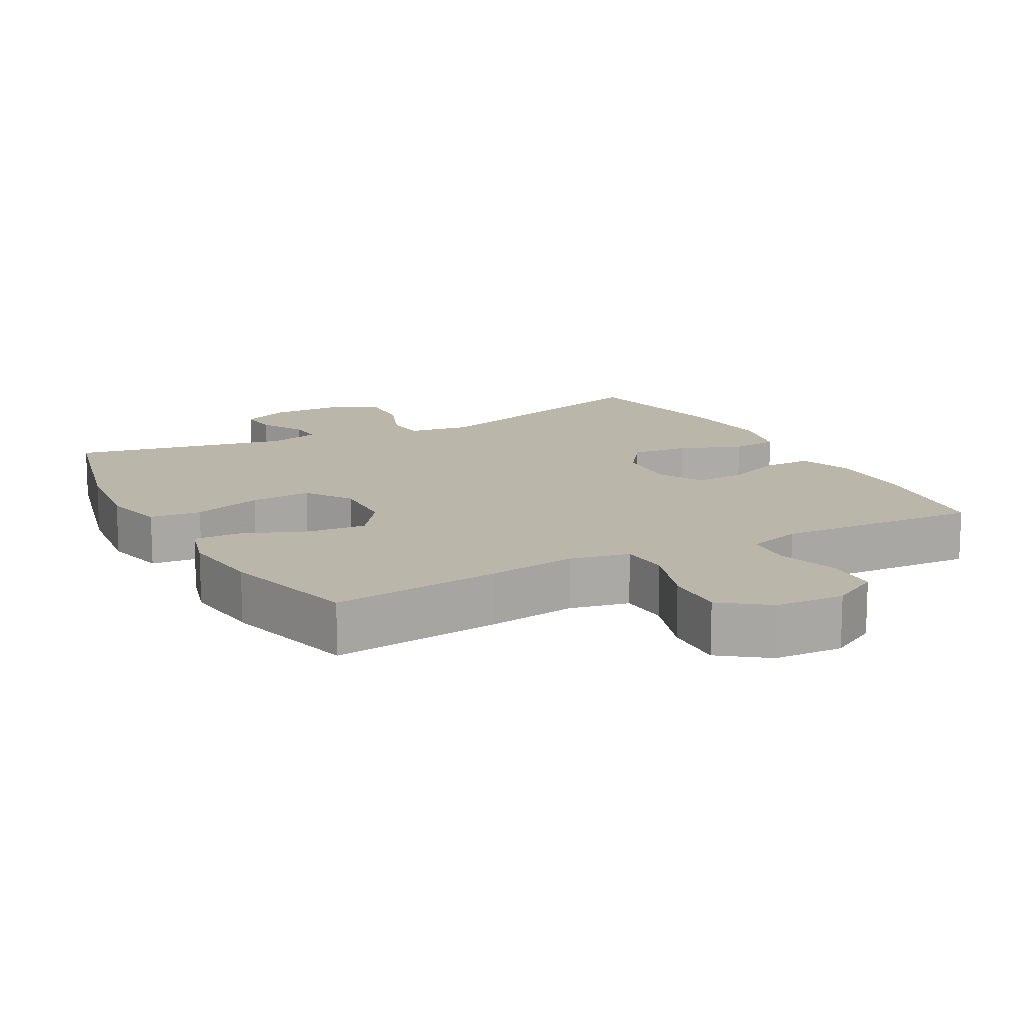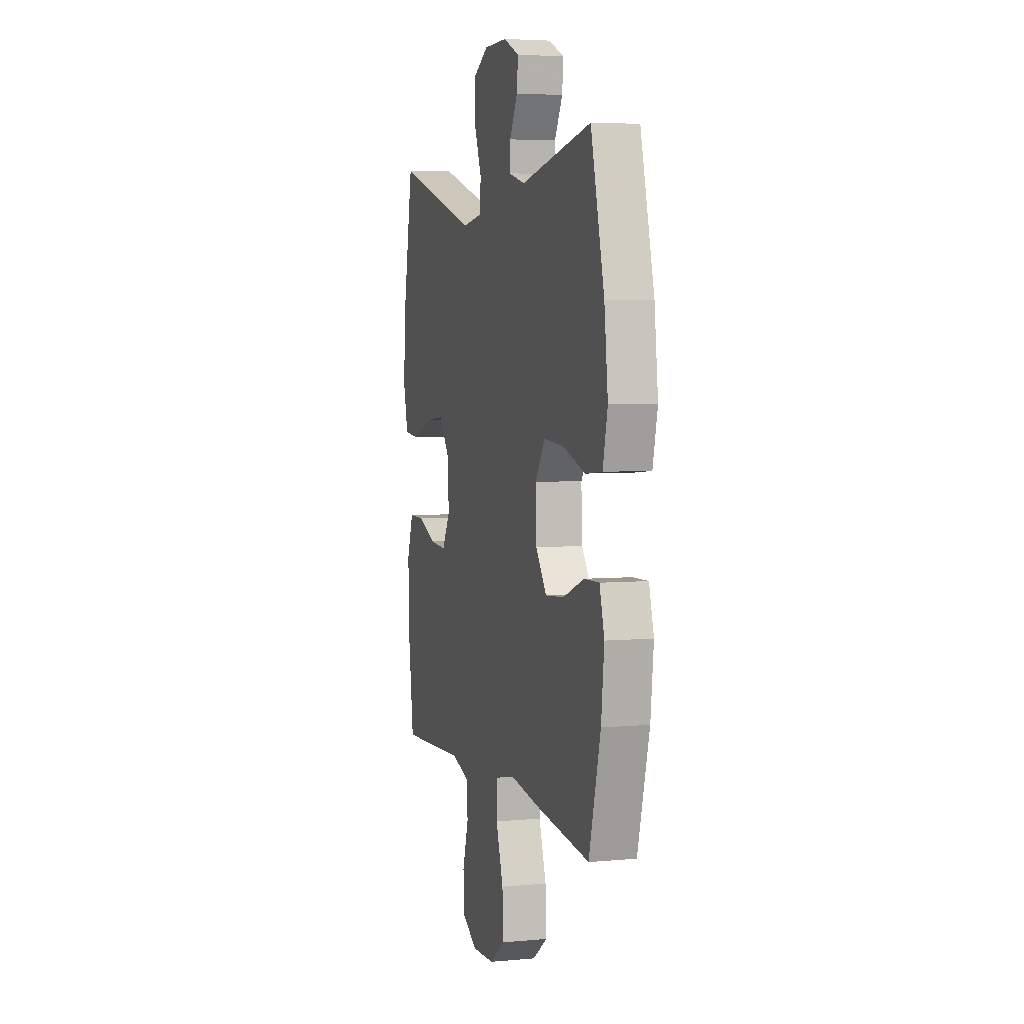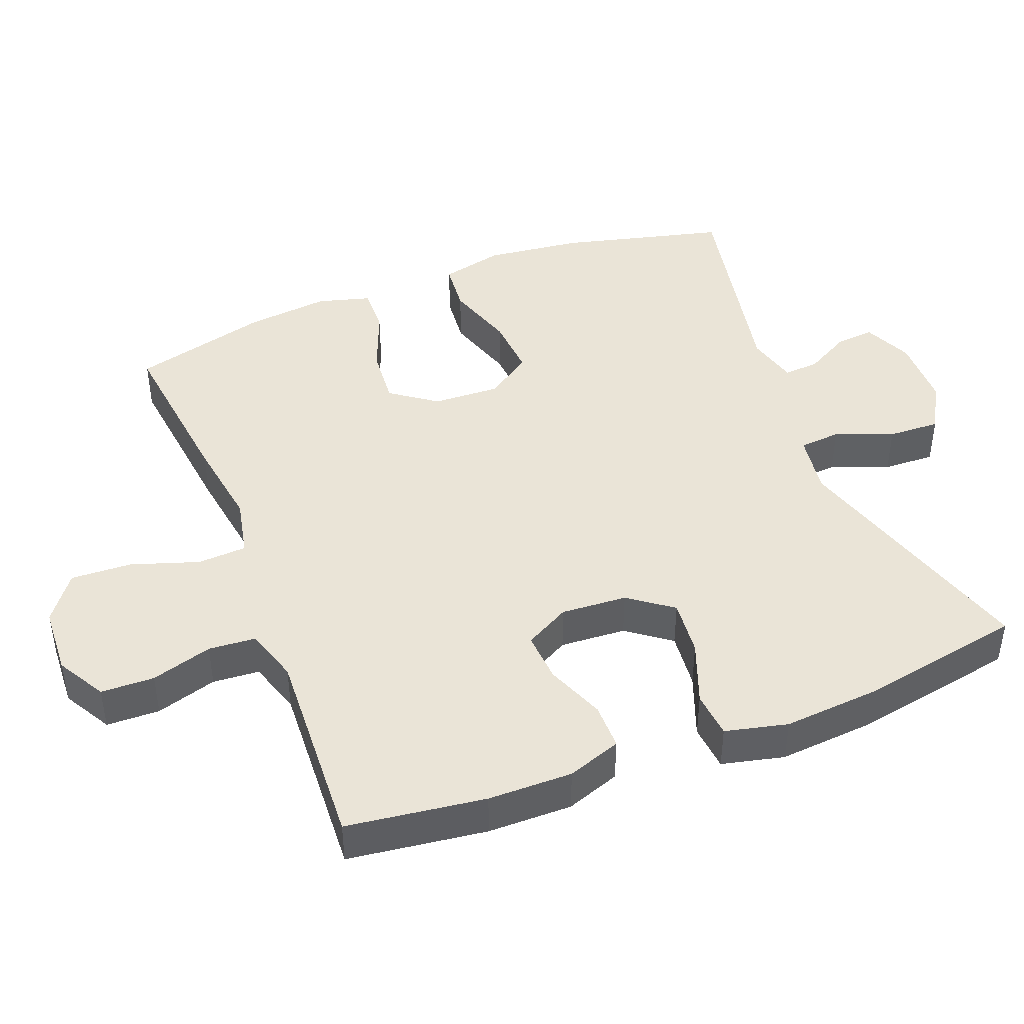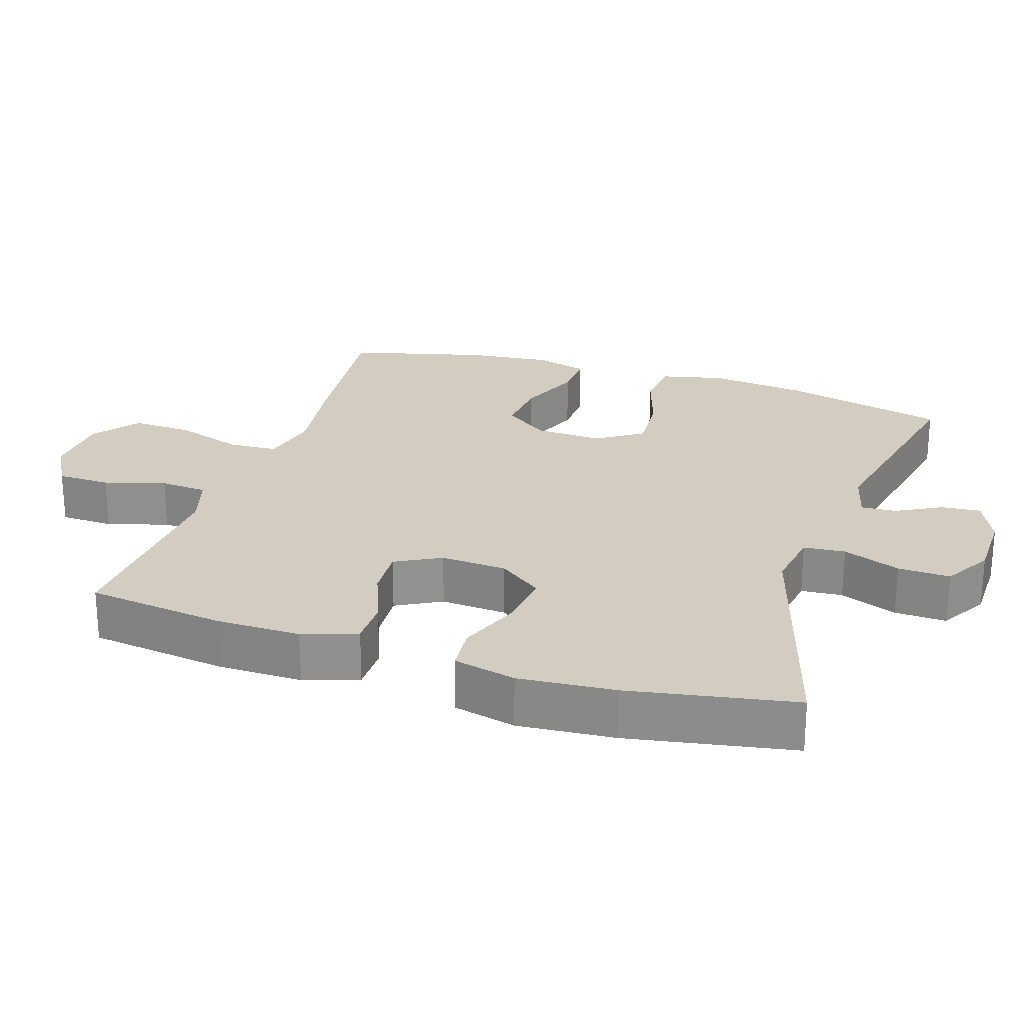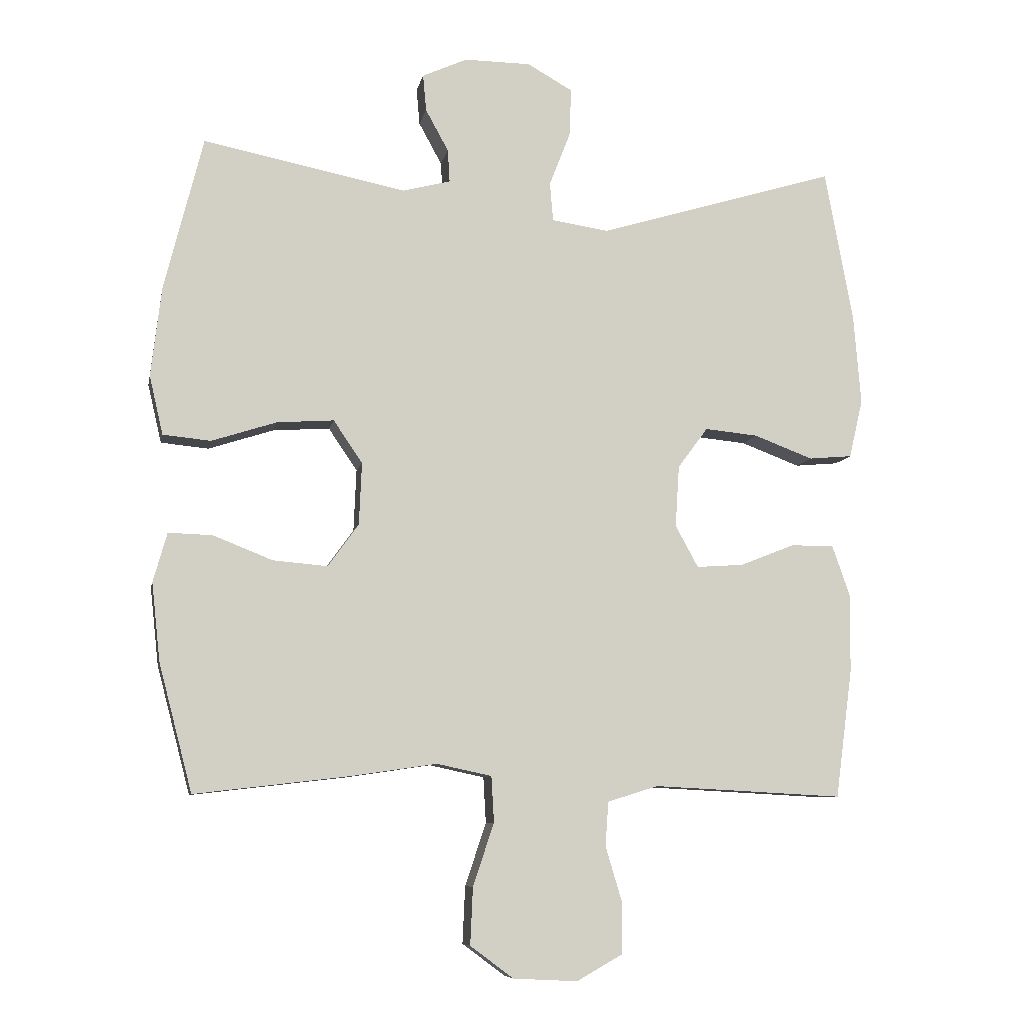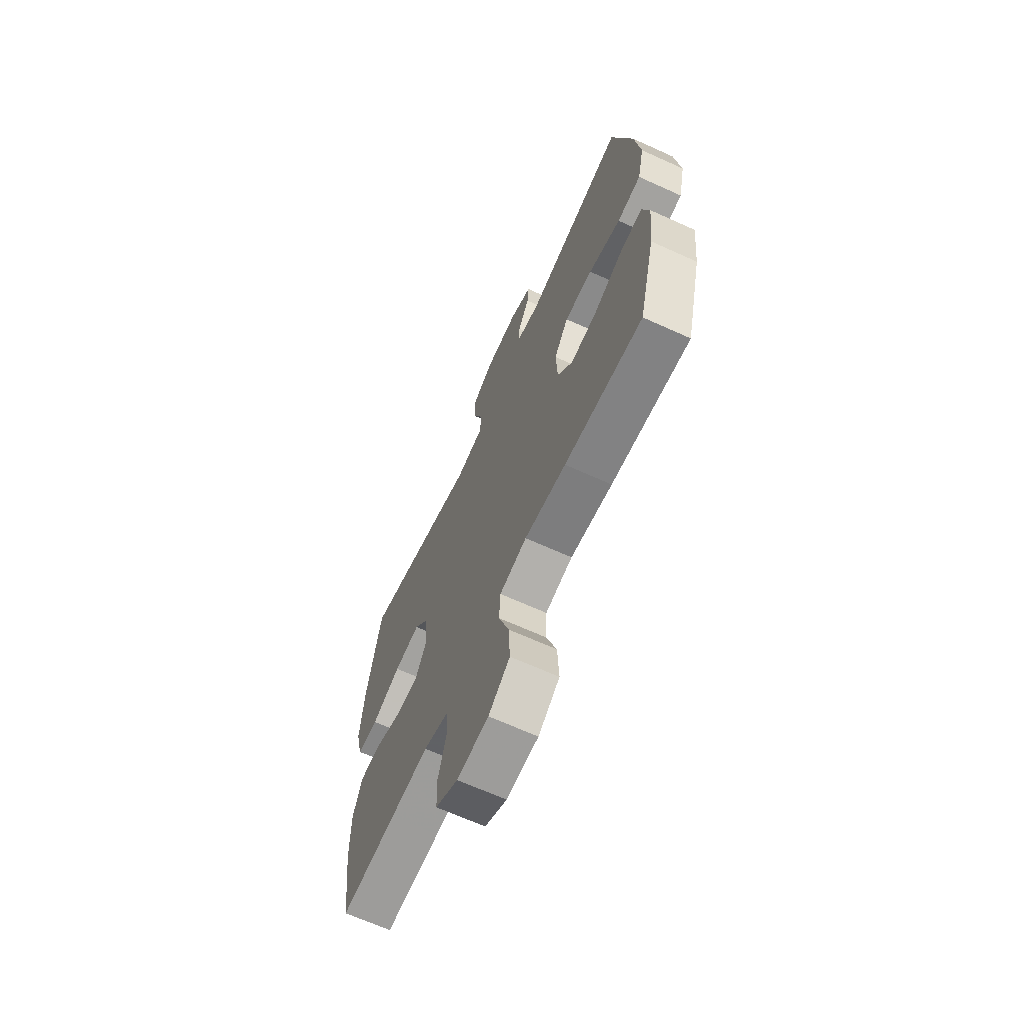
<metadata>
{"format":"obj","ext":"obj","renderer":"f3d","projection":"perspective","resolution":1024,"background":"white","views":[{"elev":13.9,"azim":151.7,"up":"+Y"},{"elev":4.8,"azim":73.6,"up":"+Z"},{"elev":43.9,"azim":-111.3,"up":"+Y"},{"elev":24.4,"azim":-71.8,"up":"+Y"},{"elev":-8.3,"azim":169.2,"up":"+Z"},{"elev":-67.2,"azim":65.6,"up":"+Z"}]}
</metadata>
<code>
v 0.5 0.07 -0.5
v 0.261 0.07 -0.472
v 0.133 0.07 -0.453
v 0.049 0.07 -0.471
v 0.045 0.07 -0.541
v 0.077 0.07 -0.637
v 0.081 0.07 -0.724
v 0.015 0.07 -0.773
v -0.083 0.07 -0.778
v -0.152 0.07 -0.739
v -0.154 0.07 -0.663
v -0.128 0.07 -0.576
v -0.133 0.07 -0.509
v -0.21 0.07 -0.485
v -0.328 0.07 -0.491
v -0.5 0.07 -0.5
v -0.526 0.07 -0.303
v -0.527 0.07 -0.183
v -0.5 0.07 -0.106
v -0.434 0.07 -0.106
v -0.351 0.07 -0.139
v -0.279 0.07 -0.144
v -0.244 0.07 -0.08
v -0.25 0.07 0.014
v -0.296 0.07 0.076
v -0.377 0.07 0.068
v -0.467 0.07 0.034
v -0.533 0.07 0.04
v -0.554 0.07 0.129
v -0.543 0.07 0.266
v -0.5 0.07 0.5
v -0.136 0.07 0.39
v -0.049 0.07 0.403
v -0.044 0.07 0.462
v -0.076 0.07 0.544
v -0.079 0.07 0.618
v -0.01 0.07 0.657
v 0.091 0.07 0.658
v 0.16 0.07 0.627
v 0.155 0.07 0.571
v 0.12 0.07 0.507
v 0.117 0.07 0.457
v 0.19 0.07 0.438
v 0.5 0.07 0.5
v 0.559 0.07 0.265
v 0.575 0.07 0.128
v 0.554 0.07 0.038
v 0.481 0.07 0.031
v 0.382 0.07 0.063
v 0.295 0.07 0.069
v 0.251 0.07 0.004
v 0.255 0.07 -0.091
v 0.302 0.07 -0.156
v 0.385 0.07 -0.149
v 0.476 0.07 -0.113
v 0.543 0.07 -0.111
v 0.564 0.07 -0.186
v 0.551 0.07 -0.305
v 0.5 0 -0.5
v 0.261 0 -0.472
v 0.133 0 -0.453
v 0.049 0 -0.471
v 0.045 0 -0.541
v 0.077 0 -0.637
v 0.081 0 -0.724
v 0.015 0 -0.773
v -0.083 0 -0.778
v -0.152 0 -0.739
v -0.154 0 -0.663
v -0.128 0 -0.576
v -0.133 0 -0.509
v -0.21 0 -0.485
v -0.328 0 -0.491
v -0.5 0 -0.5
v -0.526 0 -0.303
v -0.527 0 -0.183
v -0.5 0 -0.106
v -0.434 0 -0.106
v -0.351 0 -0.139
v -0.279 0 -0.144
v -0.244 0 -0.08
v -0.25 0 0.014
v -0.296 0 0.076
v -0.377 0 0.068
v -0.467 0 0.034
v -0.533 0 0.04
v -0.554 0 0.129
v -0.543 0 0.266
v -0.5 0 0.5
v -0.136 0 0.39
v -0.049 0 0.403
v -0.044 0 0.462
v -0.076 0 0.544
v -0.079 0 0.618
v -0.01 0 0.657
v 0.091 0 0.658
v 0.16 0 0.627
v 0.155 0 0.571
v 0.12 0 0.507
v 0.117 0 0.457
v 0.19 0 0.438
v 0.5 0 0.5
v 0.559 0 0.265
v 0.575 0 0.128
v 0.554 0 0.038
v 0.481 0 0.031
v 0.382 0 0.063
v 0.295 0 0.069
v 0.251 0 0.004
v 0.255 0 -0.091
v 0.302 0 -0.156
v 0.385 0 -0.149
v 0.476 0 -0.113
v 0.543 0 -0.111
v 0.564 0 -0.186
v 0.551 0 -0.305
f 1 2 3
f 58 1 3
f 57 58 3
f 56 57 3
f 55 56 3
f 54 55 3
f 53 54 3 4
f 52 53 4
f 51 52 4
f 47 48 49
f 46 47 49
f 45 46 49
f 44 45 49
f 43 44 49
f 42 43 49 50
f 39 40 41
f 38 39 41
f 37 38 41
f 36 37 41
f 35 36 41
f 34 35 41
f 33 34 41 42
f 30 31 32
f 29 30 32
f 28 29 32
f 27 28 32
f 26 27 32
f 25 26 32 33
f 42 50 51
f 33 42 51
f 25 33 51
f 24 25 51
f 19 20 21
f 18 19 21
f 17 18 21
f 16 17 21
f 15 16 21
f 14 15 21 22
f 13 14 22 23
f 10 11 12
f 9 10 12
f 8 9 12
f 7 8 12
f 6 7 12
f 5 6 12
f 4 5 12 13
f 23 24 51
f 13 23 51
f 4 13 51
f 61 60 59
f 61 59 116
f 61 116 115
f 61 115 114
f 61 114 113
f 61 113 112
f 62 61 112 111
f 62 111 110
f 62 110 109
f 107 106 105
f 107 105 104
f 107 104 103
f 107 103 102
f 107 102 101
f 108 107 101 100
f 99 98 97
f 99 97 96
f 99 96 95
f 99 95 94
f 99 94 93
f 99 93 92
f 100 99 92 91
f 90 89 88
f 90 88 87
f 90 87 86
f 90 86 85
f 90 85 84
f 91 90 84 83
f 109 108 100
f 109 100 91
f 109 91 83
f 109 83 82
f 79 78 77
f 79 77 76
f 79 76 75
f 79 75 74
f 79 74 73
f 80 79 73 72
f 81 80 72 71
f 70 69 68
f 70 68 67
f 70 67 66
f 70 66 65
f 70 65 64
f 70 64 63
f 71 70 63 62
f 109 82 81
f 109 81 71
f 109 71 62
f 1 59 60 2
f 2 60 61 3
f 3 61 62 4
f 4 62 63 5
f 5 63 64 6
f 6 64 65 7
f 7 65 66 8
f 8 66 67 9
f 9 67 68 10
f 10 68 69 11
f 11 69 70 12
f 12 70 71 13
f 13 71 72 14
f 14 72 73 15
f 15 73 74 16
f 16 74 75 17
f 17 75 76 18
f 18 76 77 19
f 19 77 78 20
f 20 78 79 21
f 21 79 80 22
f 22 80 81 23
f 23 81 82 24
f 24 82 83 25
f 25 83 84 26
f 26 84 85 27
f 27 85 86 28
f 28 86 87 29
f 29 87 88 30
f 30 88 89 31
f 31 89 90 32
f 32 90 91 33
f 33 91 92 34
f 34 92 93 35
f 35 93 94 36
f 36 94 95 37
f 37 95 96 38
f 38 96 97 39
f 39 97 98 40
f 40 98 99 41
f 41 99 100 42
f 42 100 101 43
f 43 101 102 44
f 44 102 103 45
f 45 103 104 46
f 46 104 105 47
f 47 105 106 48
f 48 106 107 49
f 49 107 108 50
f 50 108 109 51
f 51 109 110 52
f 52 110 111 53
f 53 111 112 54
f 54 112 113 55
f 55 113 114 56
f 56 114 115 57
f 57 115 116 58
f 58 116 59 1

</code>
